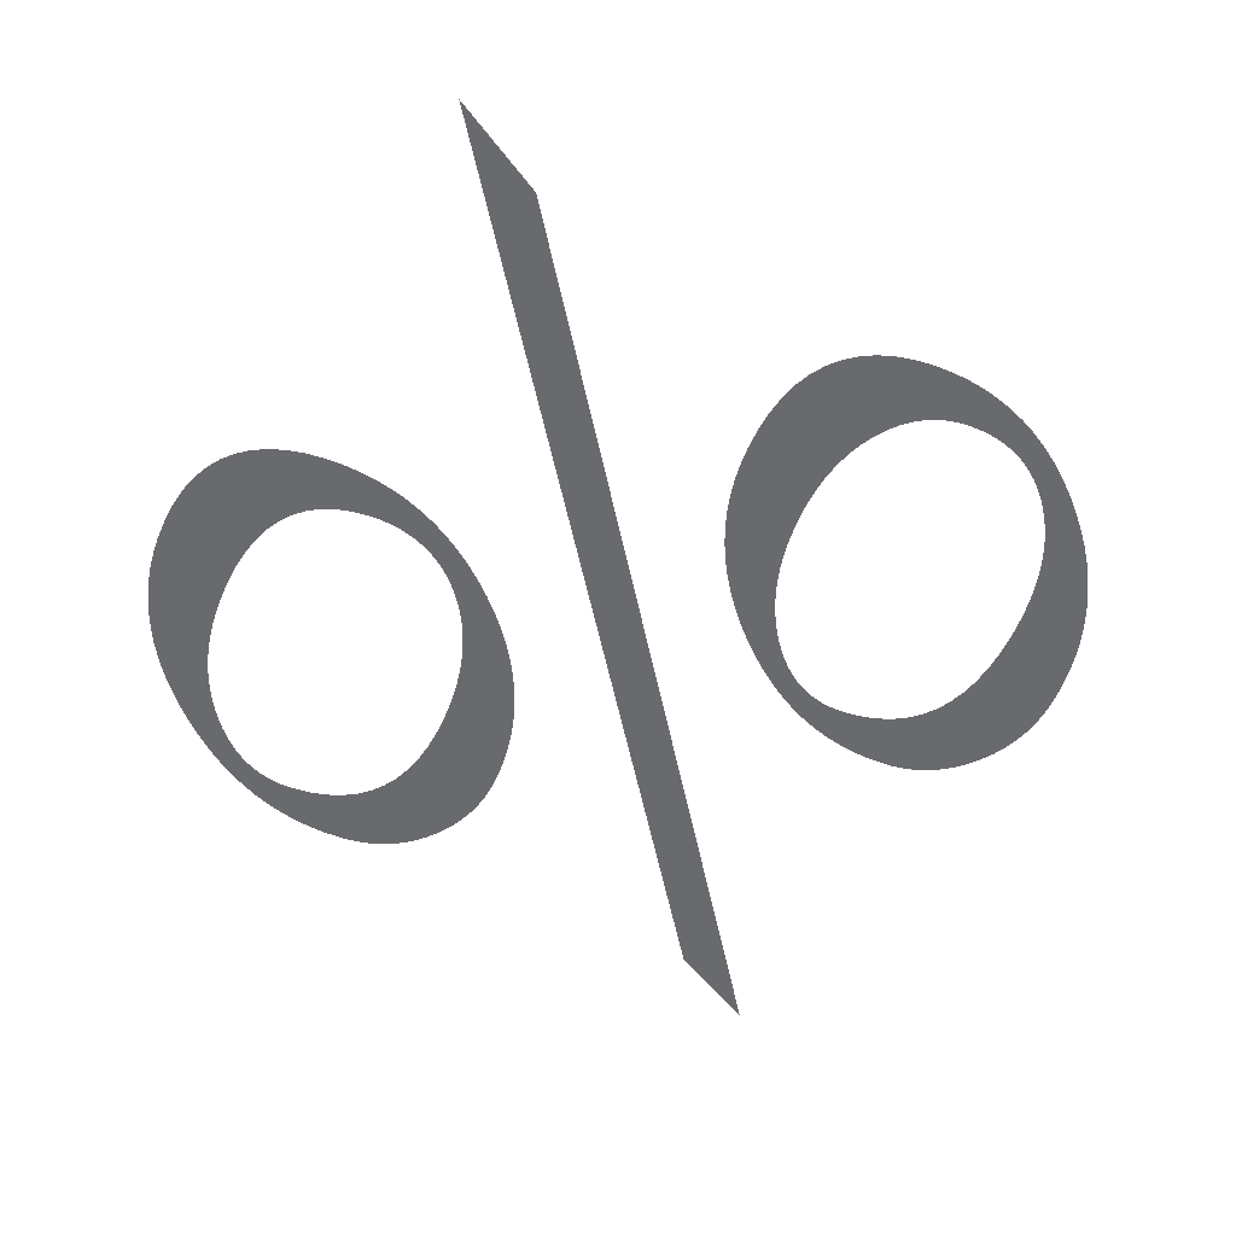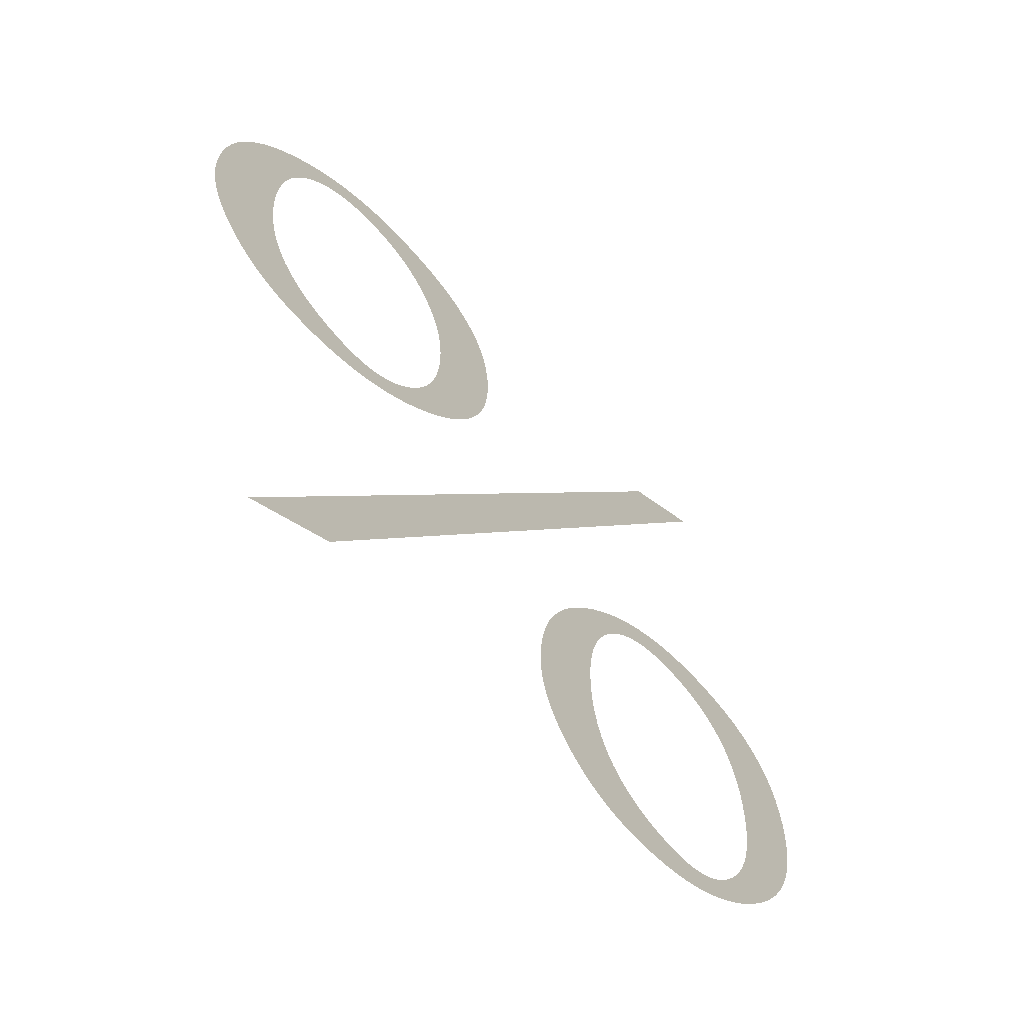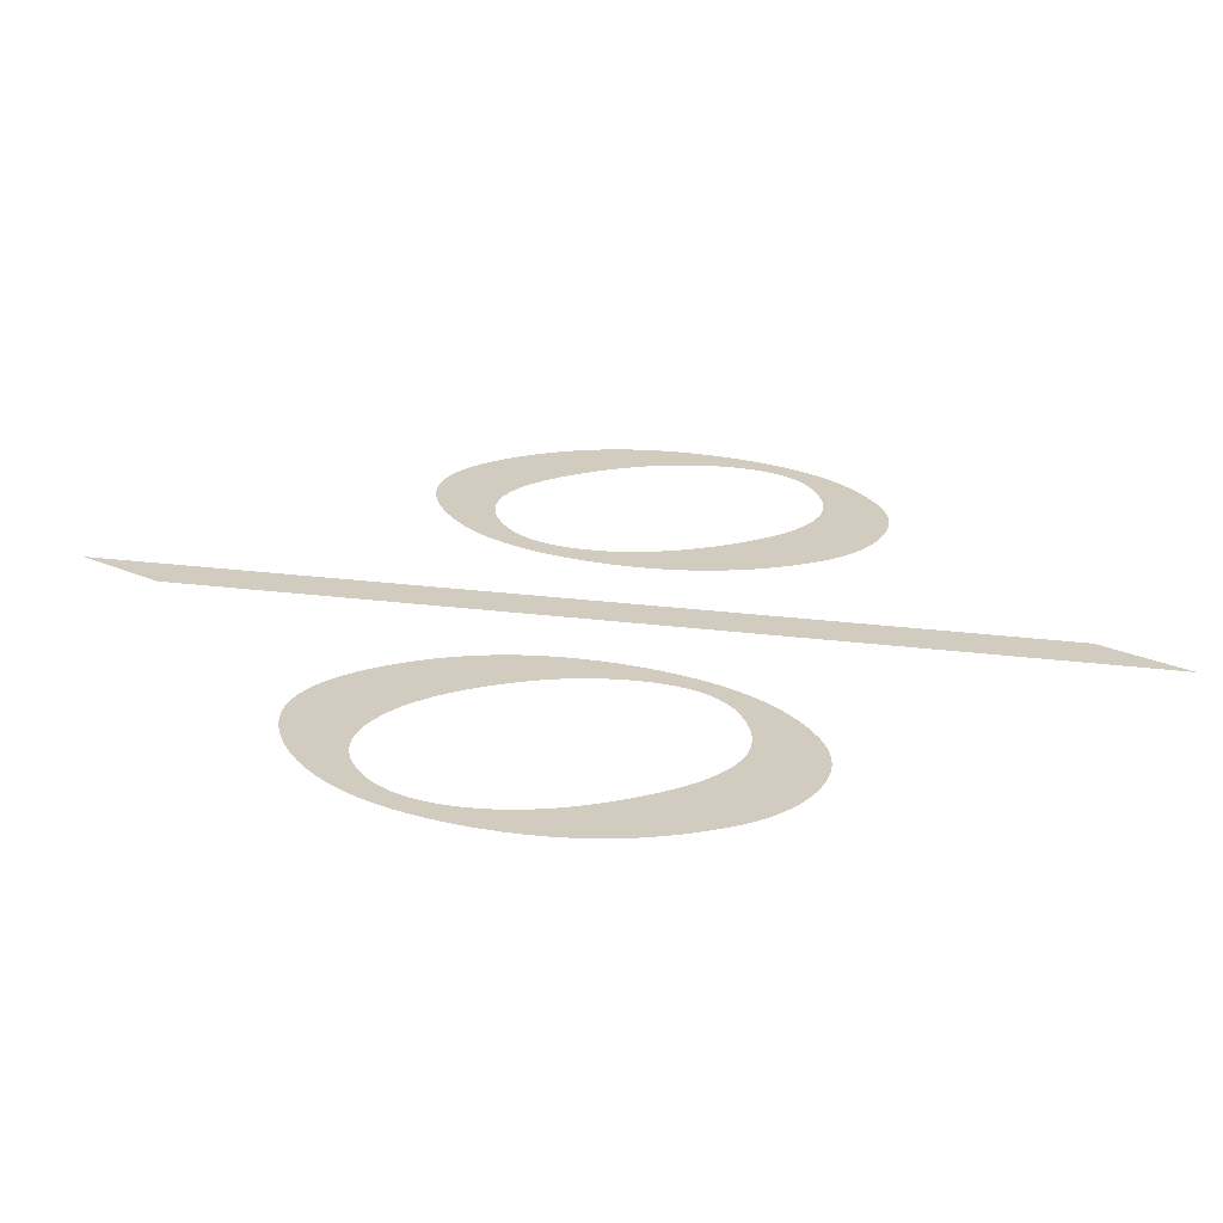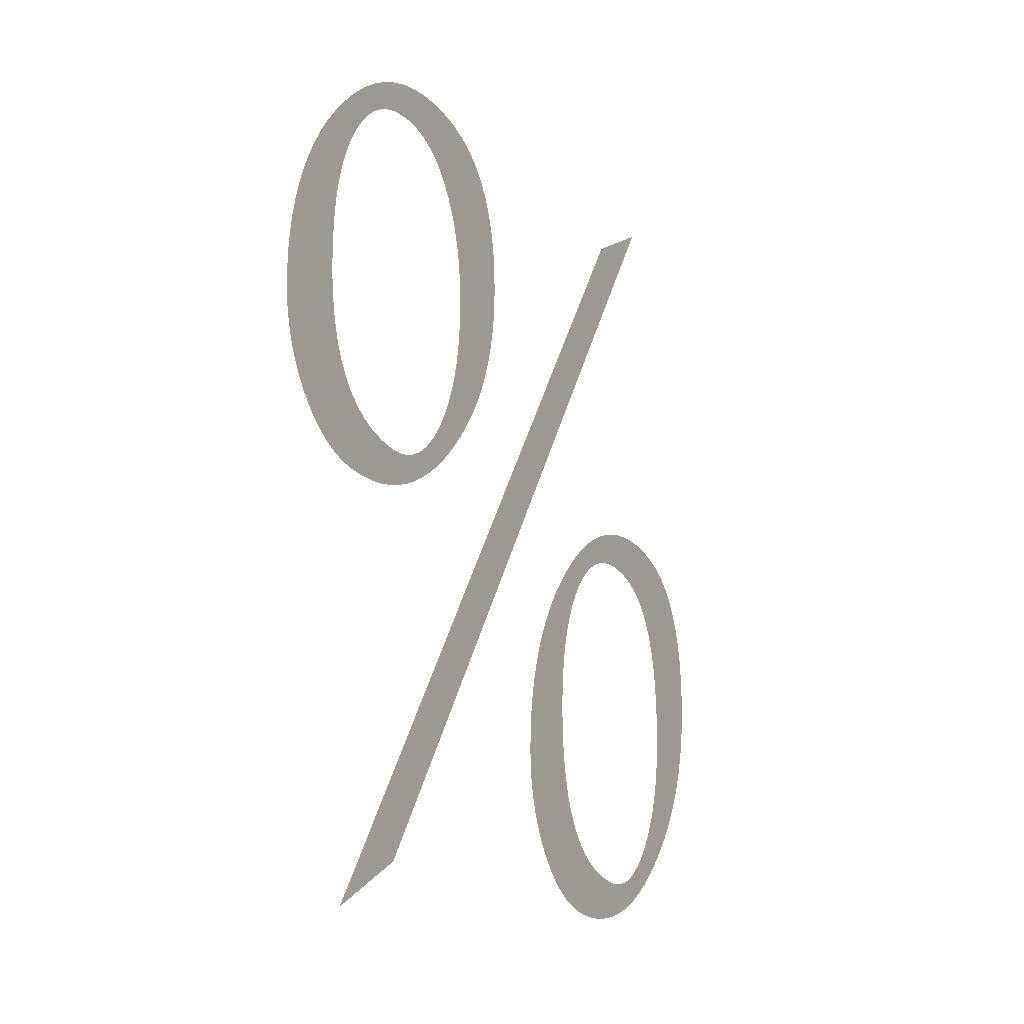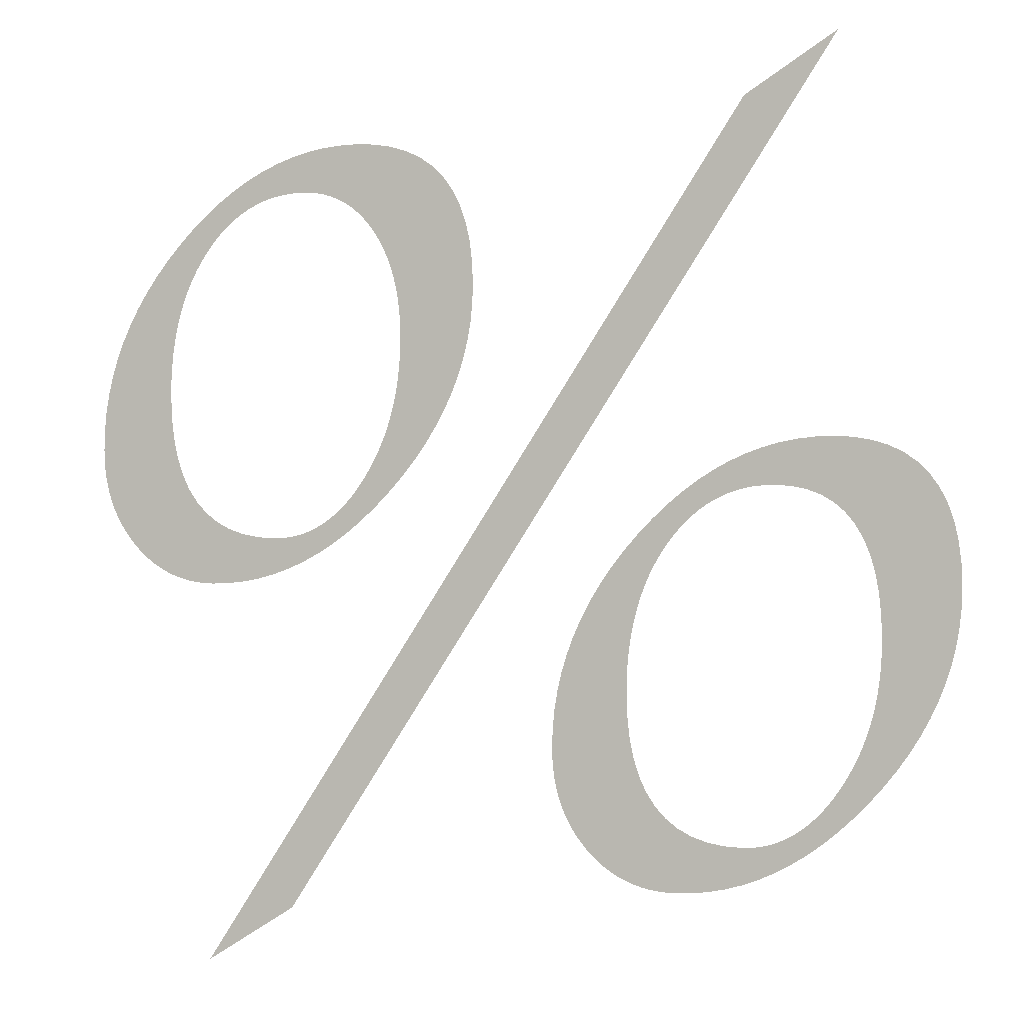
<metadata>
{"format":"obj","ext":"obj","renderer":"f3d","projection":"perspective","resolution":1024,"background":"white","views":[{"elev":-53.1,"azim":158.7,"up":"+Z"},{"elev":-62.8,"azim":-50.5,"up":"+Y"},{"elev":24.1,"azim":-110.8,"up":"+Z"},{"elev":-21.6,"azim":-64.3,"up":"+Y"},{"elev":0.6,"azim":16.3,"up":"+Y"}]}
</metadata>
<code>
o Text
v 0.0543 0.1836 0
v 0.05457 0.1921 0
v 0.05536 0.2004 0
v 0.05669 0.2086 0
v 0.05854 0.2167 0
v 0.06092 0.2247 0
v 0.06383 0.2325 0
v 0.06727 0.2402 0
v 0.07124 0.2478 0
v 0.07574 0.2553 0
v 0.08077 0.2626 0
v 0.08632 0.2698 0
v 0.09241 0.2769 0
v 0.09882 0.2836 0
v 0.1053 0.2898 0
v 0.112 0.2953 0
v 0.1187 0.3003 0
v 0.1256 0.3047 0
v 0.1326 0.3085 0
v 0.1396 0.3117 0
v 0.1469 0.3144 0
v 0.1542 0.3164 0
v 0.1616 0.3179 0
v 0.1691 0.3187 0
v 0.1768 0.319 0
v 0.1855 0.3186 0
v 0.1935 0.3173 0
v 0.2007 0.3151 0
v 0.2071 0.312 0
v 0.2128 0.308 0
v 0.2178 0.3031 0
v 0.2219 0.2974 0
v 0.2253 0.2908 0
v 0.228 0.2833 0
v 0.2299 0.2749 0
v 0.231 0.2656 0
v 0.2314 0.2555 0
v 0.2311 0.2474 0
v 0.2303 0.2393 0
v 0.229 0.2314 0
v 0.2271 0.2236 0
v 0.2247 0.2159 0
v 0.2217 0.2082 0
v 0.2182 0.2007 0
v 0.2142 0.1933 0
v 0.2096 0.186 0
v 0.2045 0.1787 0
v 0.1989 0.1716 0
v 0.1927 0.1646 0
v 0.1862 0.1579 0
v 0.1796 0.1518 0
v 0.1729 0.1463 0
v 0.1661 0.1414 0
v 0.1592 0.137 0
v 0.1522 0.1333 0
v 0.1451 0.1301 0
v 0.138 0.1274 0
v 0.1307 0.1254 0
v 0.1233 0.124 0
v 0.1159 0.1231 0
v 0.1083 0.1228 0
v 0.1045 0.1229 0
v 0.1008 0.1233 0
v 0.09721 0.1239 0
v 0.09373 0.1247 0
v 0.09036 0.1258 0
v 0.08709 0.1271 0
v 0.08393 0.1287 0
v 0.08087 0.1305 0
v 0.07793 0.1325 0
v 0.07509 0.1348 0
v 0.07236 0.1373 0
v 0.06973 0.1401 0
v 0.06727 0.143 0
v 0.06502 0.1461 0
v 0.06298 0.1493 0
v 0.06116 0.1526 0
v 0.05955 0.156 0
v 0.05816 0.1596 0
v 0.05698 0.1633 0
v 0.05602 0.1671 0
v 0.05527 0.171 0
v 0.05473 0.1751 0
v 0.05441 0.1793 0
v 0.08763 0.2086 0
v 0.08798 0.1982 0
v 0.08903 0.1887 0
v 0.09079 0.1801 0
v 0.09325 0.1724 0
v 0.09641 0.1656 0
v 0.1003 0.1598 0
v 0.1048 0.1548 0
v 0.1101 0.1507 0
v 0.1161 0.1475 0
v 0.1228 0.1453 0
v 0.1301 0.1439 0
v 0.1382 0.1435 0
v 0.1423 0.1437 0
v 0.1463 0.1442 0
v 0.1501 0.1451 0
v 0.1539 0.1464 0
v 0.1575 0.1481 0
v 0.1611 0.1501 0
v 0.1646 0.1525 0
v 0.1679 0.1552 0
v 0.1712 0.1583 0
v 0.1743 0.1618 0
v 0.1774 0.1656 0
v 0.1803 0.1699 0
v 0.1831 0.1743 0
v 0.1857 0.1789 0
v 0.188 0.1837 0
v 0.19 0.1886 0
v 0.1918 0.1936 0
v 0.1934 0.1988 0
v 0.1948 0.2041 0
v 0.1958 0.2096 0
v 0.1967 0.2152 0
v 0.1973 0.221 0
v 0.1977 0.2269 0
v 0.1978 0.233 0
v 0.1977 0.2378 0
v 0.1974 0.2424 0
v 0.197 0.2469 0
v 0.1964 0.2512 0
v 0.1956 0.2554 0
v 0.1946 0.2594 0
v 0.1935 0.2633 0
v 0.1922 0.267 0
v 0.1907 0.2706 0
v 0.189 0.274 0
v 0.1871 0.2772 0
v 0.1851 0.2803 0
v 0.183 0.2832 0
v 0.1807 0.2858 0
v 0.1783 0.2882 0
v 0.1758 0.2903 0
v 0.1732 0.2922 0
v 0.1705 0.2939 0
v 0.1676 0.2952 0
v 0.1647 0.2964 0
v 0.1616 0.2972 0
v 0.1585 0.2979 0
v 0.1552 0.2982 0
v 0.1518 0.2984 0
v 0.1472 0.2982 0
v 0.1427 0.2977 0
v 0.1384 0.2968 0
v 0.1342 0.2956 0
v 0.1301 0.294 0
v 0.1262 0.2921 0
v 0.1225 0.2898 0
v 0.1188 0.2872 0
v 0.1153 0.2842 0
v 0.112 0.2809 0
v 0.1088 0.2772 0
v 0.1057 0.2732 0
v 0.1028 0.2689 0
v 0.1002 0.2644 0
v 0.09778 0.2597 0
v 0.09565 0.2549 0
v 0.09377 0.2498 0
v 0.09214 0.2445 0
v 0.09076 0.239 0
v 0.08963 0.2333 0
v 0.08876 0.2274 0
v 0.08813 0.2213 0
v 0.08775 0.2151 0
v 0.1064 -0.04782 -0
v 0.3521 0.3332 0
v 0.3922 0.3591 0
v 0.1463 -0.02252 -0
v 0.2675 0.05276 0
v 0.2678 0.06123 0
v 0.2686 0.06958 0
v 0.2699 0.0778 0
v 0.2717 0.0859 0
v 0.2741 0.09386 0
v 0.277 0.1017 0
v 0.2805 0.1094 0
v 0.2844 0.117 0
v 0.2889 0.1245 0
v 0.294 0.1318 0
v 0.2995 0.139 0
v 0.3056 0.1461 0
v 0.312 0.1528 0
v 0.3185 0.159 0
v 0.3252 0.1645 0
v 0.3319 0.1695 0
v 0.3388 0.1739 0
v 0.3458 0.1777 0
v 0.3529 0.1809 0
v 0.3601 0.1835 0
v 0.3674 0.1856 0
v 0.3748 0.187 0
v 0.3823 0.1879 0
v 0.39 0.1882 0
v 0.3987 0.1878 0
v 0.4066 0.1864 0
v 0.4138 0.1842 0
v 0.4202 0.1812 0
v 0.4258 0.1772 0
v 0.4307 0.1723 0
v 0.4349 0.1666 0
v 0.4383 0.16 0
v 0.4409 0.1525 0
v 0.4428 0.1441 0
v 0.4439 0.1348 0
v 0.4443 0.1247 0
v 0.444 0.1165 0
v 0.4432 0.1085 0
v 0.4419 0.1006 0
v 0.44 0.09275 0
v 0.4376 0.08503 0
v 0.4347 0.07741 0
v 0.4312 0.06989 0
v 0.4272 0.06246 0
v 0.4226 0.05514 0
v 0.4175 0.04792 0
v 0.4119 0.0408 0
v 0.4057 0.03379 0
v 0.3993 0.02711 0
v 0.3927 0.02101 0
v 0.386 0.0155 0
v 0.3793 0.01056 0
v 0.3724 0.006204 0
v 0.3655 0.00243 0
v 0.3584 -0.000764 -0
v 0.3513 -0.003377 -0
v 0.3441 -0.005409 -0
v 0.3367 -0.006861 -0
v 0.3293 -0.007732 -0
v 0.3218 -0.008022 -0
v 0.318 -0.007902 -0
v 0.3142 -0.007542 -0
v 0.3106 -0.006942 -0
v 0.3071 -0.006102 -0
v 0.3037 -0.005022 -0
v 0.3004 -0.003703 -0
v 0.2972 -0.002143 -0
v 0.2941 -0.000343 -0
v 0.2912 0.001697 0
v 0.2883 0.003977 0
v 0.2856 0.006497 0
v 0.2829 0.009256 0
v 0.2805 0.0122 0
v 0.2782 0.01526 0
v 0.2762 0.01845 0
v 0.2744 0.02177 0
v 0.2728 0.02521 0
v 0.2714 0.02877 0
v 0.2702 0.03246 0
v 0.2692 0.03627 0
v 0.2685 0.04021 0
v 0.2679 0.04427 0
v 0.2676 0.04845 0
v 0.3008 0.07806 0
v 0.3012 0.06761 0
v 0.3022 0.05808 0
v 0.304 0.04945 0
v 0.3065 0.04172 0
v 0.3096 0.03491 0
v 0.3135 0.029 0
v 0.3181 0.02401 0
v 0.3233 0.01992 0
v 0.3293 0.01674 0
v 0.336 0.01447 0
v 0.3434 0.01311 0
v 0.3514 0.01265 0
v 0.3554 0.01283 0
v 0.3594 0.01338 0
v 0.3632 0.0143 0
v 0.3669 0.01558 0
v 0.3706 0.01723 0
v 0.3741 0.01925 0
v 0.3776 0.02163 0
v 0.3809 0.02438 0
v 0.3842 0.02749 0
v 0.3873 0.03097 0
v 0.3904 0.03482 0
v 0.3934 0.03903 0
v 0.3962 0.0435 0
v 0.3988 0.04811 0
v 0.4011 0.05287 0
v 0.4032 0.05777 0
v 0.405 0.06281 0
v 0.4066 0.068 0
v 0.4079 0.07333 0
v 0.409 0.0788 0
v 0.4099 0.08442 0
v 0.4105 0.09018 0
v 0.4109 0.09608 0
v 0.411 0.1021 0
v 0.4107 0.1126 0
v 0.4097 0.1221 0
v 0.4081 0.1307 0
v 0.4059 0.1385 0
v 0.403 0.1453 0
v 0.3995 0.1512 0
v 0.3953 0.1562 0
v 0.3906 0.1603 0
v 0.3851 0.1635 0
v 0.3791 0.1657 0
v 0.3724 0.1671 0
v 0.365 0.1675 0
v 0.3604 0.1674 0
v 0.3559 0.1668 0
v 0.3516 0.166 0
v 0.3474 0.1647 0
v 0.3434 0.1632 0
v 0.3394 0.1613 0
v 0.3357 0.159 0
v 0.332 0.1564 0
v 0.3285 0.1534 0
v 0.3252 0.1501 0
v 0.322 0.1464 0
v 0.3189 0.1424 0
v 0.316 0.1381 0
v 0.3134 0.1336 0
v 0.311 0.1289 0
v 0.3089 0.1241 0
v 0.307 0.119 0
v 0.3053 0.1137 0
v 0.304 0.1083 0
v 0.3028 0.1026 0
v 0.302 0.09678 0
v 0.3013 0.09073 0
v 0.301 0.0845 0
f 170 172 171
f 169 172 170
f 24 26 25
f 23 26 24
f 23 27 26
f 22 27 23
f 22 28 27
f 21 28 22
f 21 29 28
f 20 29 21
f 20 30 29
f 19 30 20
f 18 30 19
f 18 31 30
f 17 31 18
f 17 32 31
f 16 146 17
f 146 145 17
f 145 32 17
f 144 32 145
f 143 32 144
f 16 147 146
f 142 32 143
f 16 148 147
f 142 33 32
f 141 33 142
f 16 149 148
f 140 33 141
f 16 150 149
f 15 150 16
f 139 33 140
f 15 151 150
f 138 33 139
f 137 33 138
f 15 152 151
f 137 34 33
f 136 34 137
f 15 153 152
f 14 153 15
f 135 34 136
f 14 154 153
f 134 34 135
f 14 155 154
f 13 155 14
f 134 35 34
f 133 35 134
f 13 156 155
f 132 35 133
f 13 157 156
f 131 35 132
f 12 157 13
f 131 36 35
f 130 36 131
f 12 158 157
f 129 36 130
f 11 158 12
f 11 159 158
f 128 36 129
f 128 37 36
f 11 160 159
f 127 37 128
f 10 160 11
f 10 161 160
f 126 37 127
f 126 38 37
f 125 38 126
f 9 161 10
f 9 162 161
f 124 38 125
f 9 163 162
f 8 163 9
f 124 39 38
f 123 39 124
f 8 164 163
f 122 39 123
f 7 164 8
f 122 40 39
f 7 165 164
f 121 40 122
f 7 166 165
f 120 40 121
f 6 166 7
f 120 41 40
f 6 167 166
f 119 41 120
f 5 167 6
f 119 42 41
f 5 168 167
f 118 42 119
f 4 168 5
f 118 43 42
f 117 43 118
f 4 85 168
f 116 43 117
f 3 85 4
f 3 86 85
f 116 44 43
f 115 44 116
f 115 45 44
f 2 86 3
f 114 45 115
f 2 87 86
f 113 45 114
f 113 46 45
f 1 87 2
f 1 88 87
f 112 46 113
f 196 198 197
f 195 198 196
f 195 199 198
f 194 199 195
f 194 200 199
f 112 47 46
f 193 200 194
f 193 201 200
f 111 47 112
f 88 1 84
f 192 201 193
f 192 202 201
f 191 202 192
f 84 89 88
f 83 89 84
f 110 47 111
f 110 48 47
f 190 202 191
f 190 203 202
f 82 89 83
f 109 48 110
f 189 203 190
f 82 90 89
f 189 204 203
f 109 49 48
f 81 90 82
f 108 49 109
f 188 306 189
f 306 305 189
f 305 204 189
f 304 204 305
f 188 307 306
f 80 90 81
f 303 204 304
f 188 308 307
f 303 205 204
f 188 309 308
f 302 205 303
f 107 49 108
f 80 91 90
f 188 310 309
f 107 50 49
f 187 310 188
f 301 205 302
f 79 91 80
f 187 311 310
f 106 50 107
f 187 312 311
f 300 205 301
f 300 206 205
f 79 92 91
f 78 92 79
f 187 313 312
f 186 313 187
f 105 50 106
f 105 51 50
f 186 314 313
f 299 206 300
f 77 92 78
f 104 51 105
f 77 93 92
f 186 315 314
f 185 315 186
f 76 93 77
f 299 207 206
f 103 51 104
f 103 52 51
f 298 207 299
f 76 94 93
f 185 316 315
f 102 52 103
f 75 94 76
f 101 52 102
f 75 95 94
f 185 317 316
f 100 52 101
f 100 53 52
f 184 317 185
f 74 95 75
f 74 96 95
f 297 207 298
f 99 53 100
f 98 53 99
f 297 208 207
f 74 97 96
f 97 53 98
f 74 53 97
f 73 53 74
f 184 318 317
f 73 54 53
f 72 54 73
f 183 318 184
f 296 208 297
f 183 319 318
f 71 54 72
f 71 55 54
f 296 209 208
f 70 55 71
f 183 320 319
f 70 56 55
f 69 56 70
f 182 320 183
f 295 209 296
f 68 56 69
f 68 57 56
f 182 321 320
f 67 57 68
f 67 58 57
f 66 58 67
f 65 58 66
f 65 59 58
f 64 59 65
f 295 210 209
f 181 321 182
f 181 322 321
f 64 60 59
f 63 60 64
f 62 60 63
f 62 61 60
f 294 210 295
f 181 323 322
f 180 323 181
f 294 211 210
f 180 324 323
f 293 211 294
f 179 324 180
f 293 212 211
f 179 325 324
f 179 326 325
f 292 212 293
f 178 326 179
f 292 213 212
f 178 327 326
f 291 213 292
f 177 327 178
f 291 214 213
f 177 328 327
f 290 214 291
f 176 328 177
f 290 215 214
f 176 257 328
f 289 215 290
f 288 215 289
f 176 258 257
f 175 258 176
f 288 216 215
f 287 216 288
f 287 217 216
f 174 258 175
f 286 217 287
f 174 259 258
f 285 217 286
f 285 218 217
f 173 259 174
f 173 260 259
f 284 218 285
f 284 219 218
f 283 219 284
f 256 260 173
f 256 261 260
f 255 261 256
f 282 219 283
f 282 220 219
f 254 261 255
f 281 220 282
f 254 262 261
f 281 221 220
f 253 262 254
f 280 221 281
f 252 262 253
f 252 263 262
f 279 221 280
f 279 222 221
f 251 263 252
f 278 222 279
f 251 264 263
f 250 264 251
f 277 222 278
f 277 223 222
f 249 264 250
f 276 223 277
f 249 265 264
f 248 265 249
f 275 223 276
f 275 224 223
f 248 266 265
f 274 224 275
f 247 266 248
f 273 224 274
f 247 267 266
f 272 224 273
f 272 225 224
f 246 267 247
f 246 268 267
f 271 225 272
f 270 225 271
f 246 269 268
f 269 225 270
f 246 225 269
f 245 225 246
f 245 226 225
f 244 226 245
f 243 226 244
f 243 227 226
f 242 227 243
f 242 228 227
f 241 228 242
f 240 228 241
f 240 229 228
f 239 229 240
f 239 230 229
f 238 230 239
f 237 230 238
f 237 231 230
f 236 231 237
f 236 232 231
f 235 232 236
f 234 232 235
f 234 233 232

</code>
